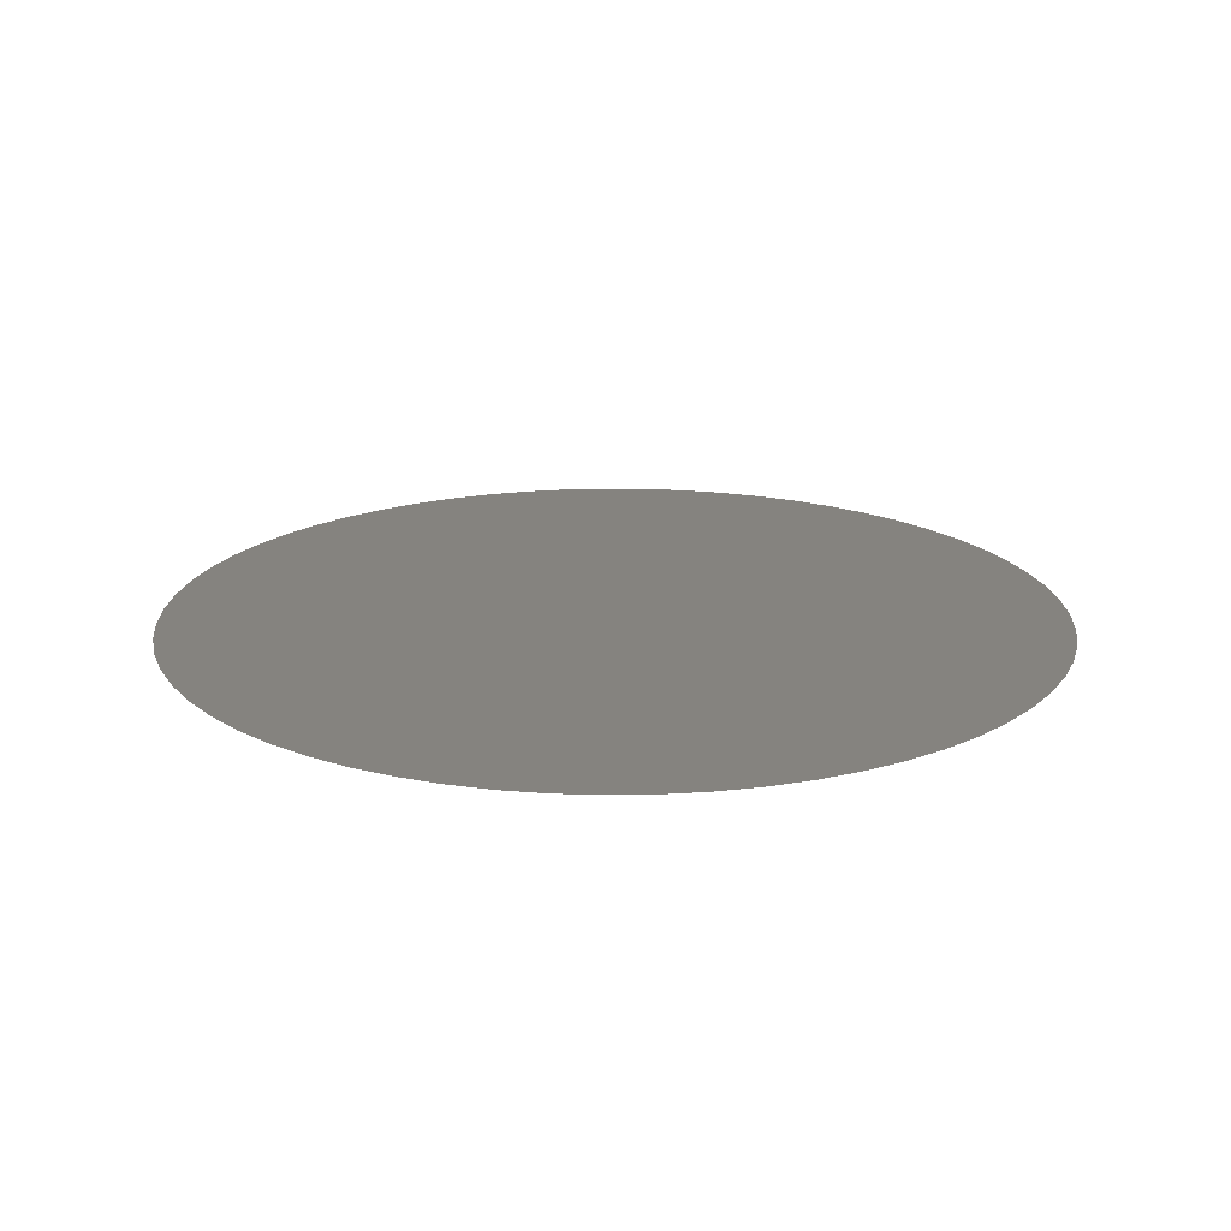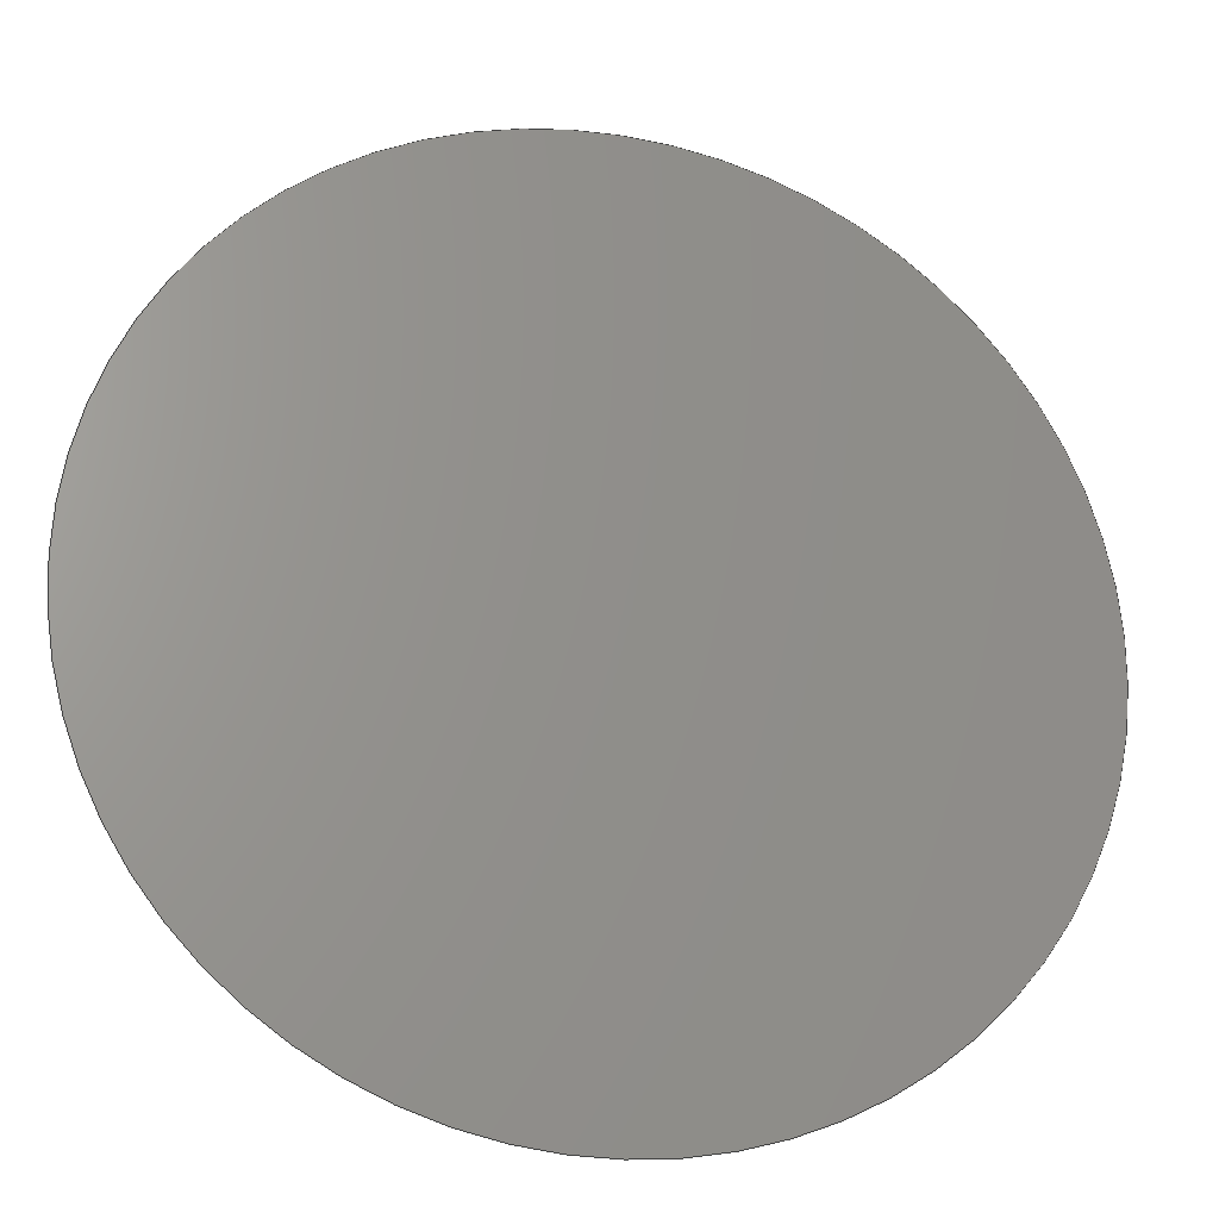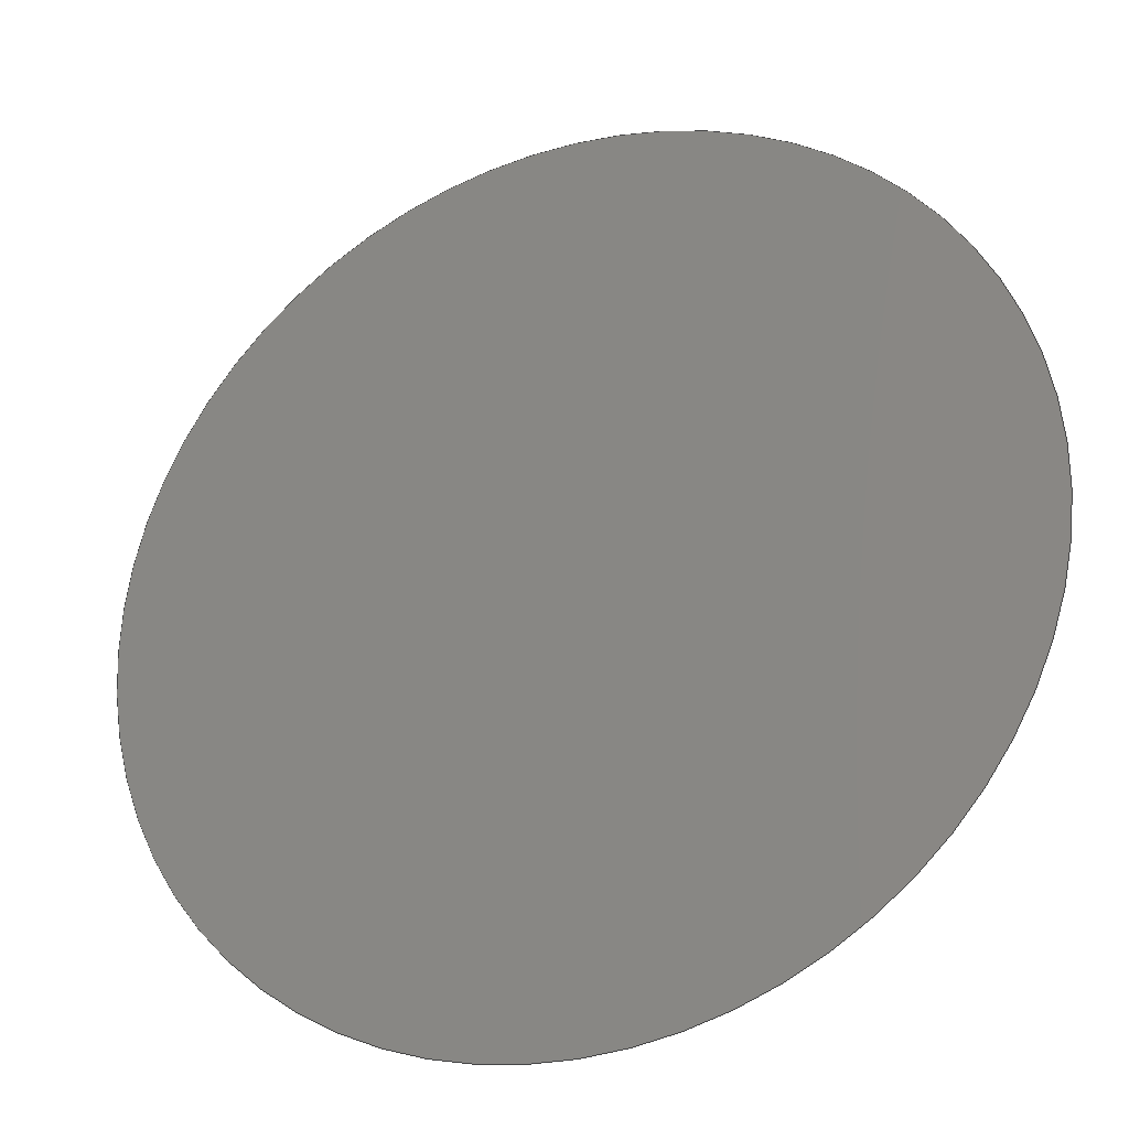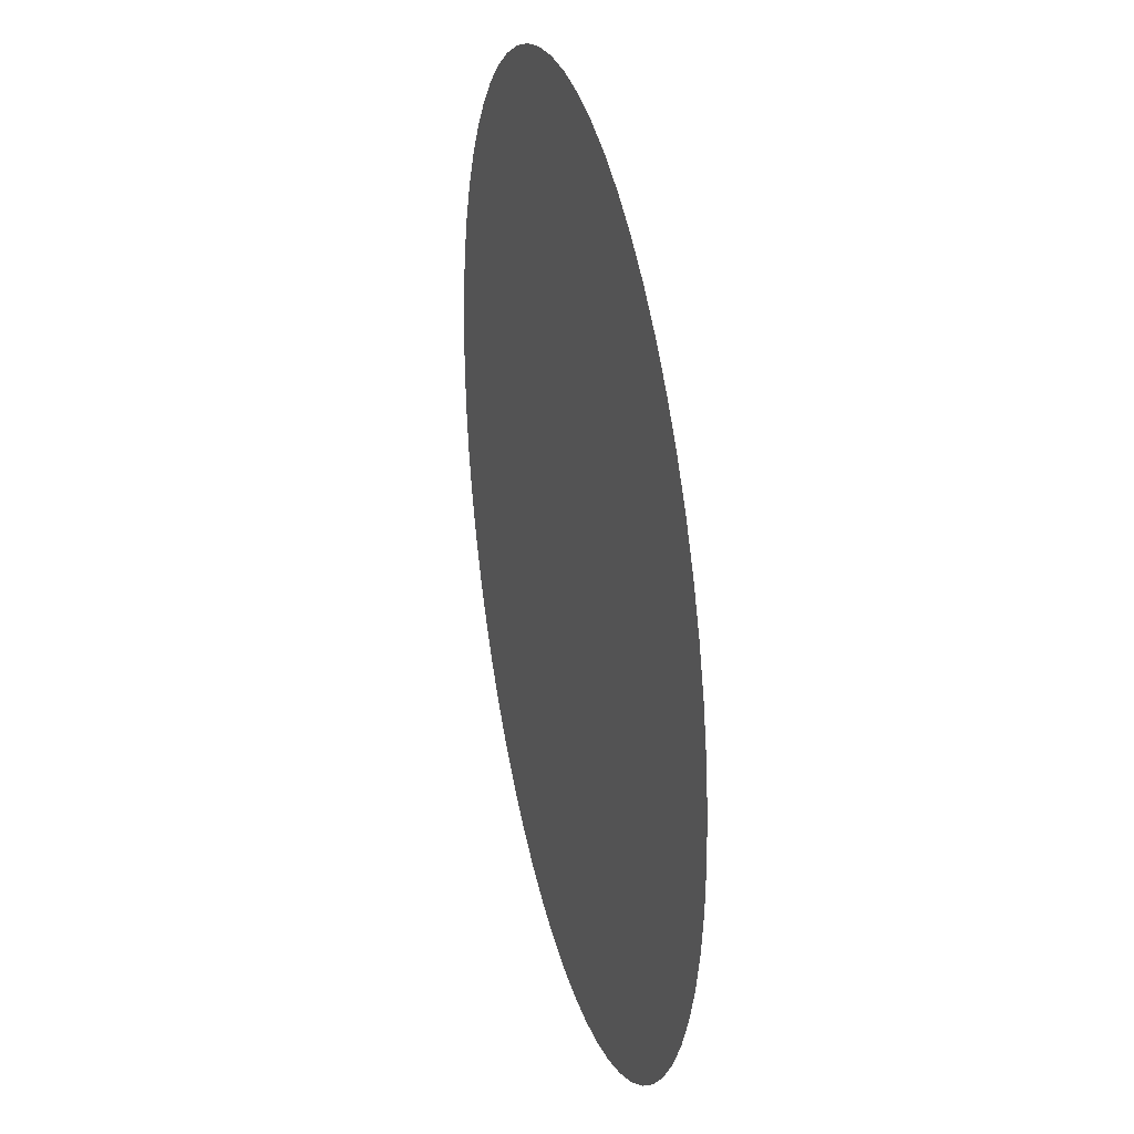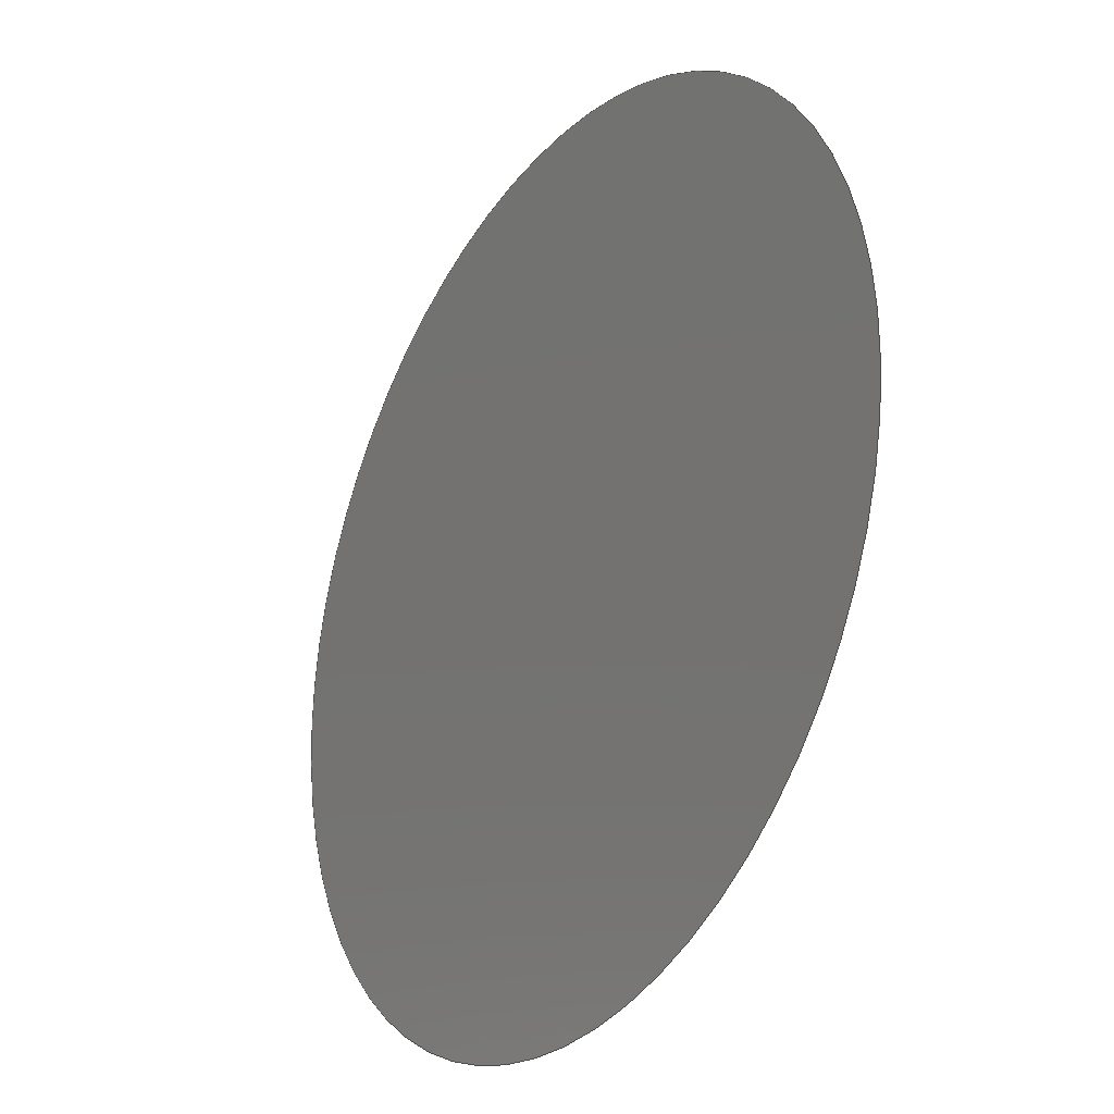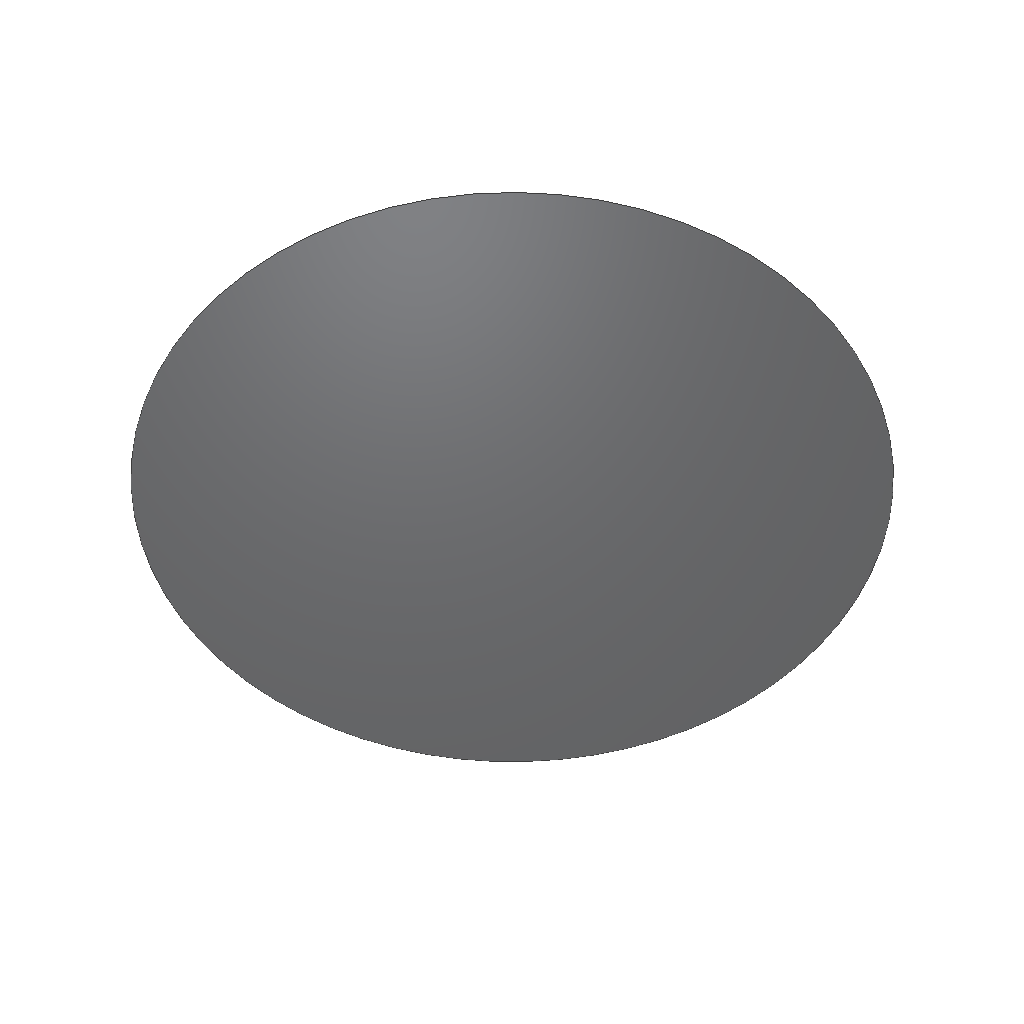
<metadata>
{"format":"step","ext":"step","renderer":"f3d","projection":"perspective","resolution":1024,"background":"white","views":[{"elev":19.0,"azim":-5.9,"up":"+Z"},{"elev":-23.2,"azim":165.9,"up":"+Y"},{"elev":-27.9,"azim":-157.3,"up":"+Y"},{"elev":30.3,"azim":76.8,"up":"+Y"},{"elev":-26.8,"azim":-123.3,"up":"+Y"},{"elev":-47.8,"azim":169.5,"up":"+Z"}]}
</metadata>
<code>
ISO-10303-21;
DATA;
#1=PROPERTY_DEFINITION_REPRESENTATION(#5,#3);
#2=PROPERTY_DEFINITION_REPRESENTATION(#6,#4);
#3=REPRESENTATION('',(#7),#45);
#4=REPRESENTATION('',(#8),#45);
#5=PROPERTY_DEFINITION('pmi validation property','',#50);
#6=PROPERTY_DEFINITION('pmi validation property','',#50);
#7=VALUE_REPRESENTATION_ITEM('number of annotations',COUNT_MEASURE(0));
#8=VALUE_REPRESENTATION_ITEM('number of views',COUNT_MEASURE(0));
#9=SHAPE_REPRESENTATION_RELATIONSHIP('','',#30,#10);
#10=MANIFOLD_SURFACE_SHAPE_REPRESENTATION('',(#28),#45);
#11=ORIENTED_EDGE('',*,*,#12,.T.);
#12=EDGE_CURVE('',#13,#13,#14,.F.);
#13=VERTEX_POINT('',#43);
#14=CIRCLE('',#33,0.03937);
#15=EDGE_LOOP('',(#11));
#16=FACE_BOUND('',#15,.T.);
#17=PLANE('',#32);
#18=ADVANCED_FACE('',(#16),#17,.F.);
#19=OPEN_SHELL('',(#18));
#20=STYLED_ITEM('',(#21),#28);
#21=PRESENTATION_STYLE_ASSIGNMENT((#22));
#22=SURFACE_STYLE_USAGE(.BOTH.,#23);
#23=SURFACE_SIDE_STYLE('',(#24));
#24=SURFACE_STYLE_FILL_AREA(#25);
#25=FILL_AREA_STYLE('',(#26));
#26=FILL_AREA_STYLE_COLOUR('',#27);
#27=COLOUR_RGB('',0.6157,0.8118,0.9294);
#28=SHELL_BASED_SURFACE_MODEL('',(#19));
#29=SHAPE_DEFINITION_REPRESENTATION(#50,#30);
#30=SHAPE_REPRESENTATION('Surface 1',(#31),#45);
#31=AXIS2_PLACEMENT_3D('',#40,#34,#35);
#32=AXIS2_PLACEMENT_3D('',#41,#36,#37);
#33=AXIS2_PLACEMENT_3D('',#42,#38,#39);
#34=DIRECTION('',(0,0,1));
#35=DIRECTION('',(1,0,0));
#36=DIRECTION('',(0,0,1));
#37=DIRECTION('',(1,0,0));
#38=DIRECTION('',(0,0,1));
#39=DIRECTION('',(1,0,0));
#40=CARTESIAN_POINT('',(0,0,0));
#41=CARTESIAN_POINT('',(0,0,0));
#42=CARTESIAN_POINT('',(0,0,0));
#43=CARTESIAN_POINT('',(0.03937,0,0));
#44=MECHANICAL_DESIGN_GEOMETRIC_PRESENTATION_REPRESENTATION('',(#20),#45);
#45=(
GEOMETRIC_REPRESENTATION_CONTEXT(3)
GLOBAL_UNCERTAINTY_ASSIGNED_CONTEXT((#46))
GLOBAL_UNIT_ASSIGNED_CONTEXT((#49,#48,#47))
REPRESENTATION_CONTEXT('Surface 1','TOP_LEVEL_ASSEMBLY_PART')
);
#46=UNCERTAINTY_MEASURE_WITH_UNIT(LENGTH_MEASURE(5e-06),#49,
'DISTANCE_ACCURACY_VALUE','Maximum Tolerance applied to model');
#47=(
NAMED_UNIT(*)
SI_UNIT($,.STERADIAN.)
SOLID_ANGLE_UNIT()
);
#48=(
NAMED_UNIT(*)
PLANE_ANGLE_UNIT()
SI_UNIT($,.RADIAN.)
);
#49=(
LENGTH_UNIT()
NAMED_UNIT(*)
SI_UNIT($,.METRE.)
);
#50=PRODUCT_DEFINITION_SHAPE('','',#51);
#51=PRODUCT_DEFINITION('','',#53,#52);
#52=PRODUCT_DEFINITION_CONTEXT('',#59,'design');
#53=PRODUCT_DEFINITION_FORMATION_WITH_SPECIFIED_SOURCE('','',#55,
 .NOT_KNOWN.);
#54=PRODUCT_RELATED_PRODUCT_CATEGORY('','',(#55));
#55=PRODUCT('Surface 1','Surface 1','Surface 1',(#57));
#56=PRODUCT_CATEGORY('','');
#57=PRODUCT_CONTEXT('',#59,'mechanical');
#58=APPLICATION_PROTOCOL_DEFINITION('international standard',
'automotive_design',2010,#59);
#59=APPLICATION_CONTEXT(
'core data for automotive mechanical design processes');
ENDSEC;
END-ISO-10303-21;

</code>
